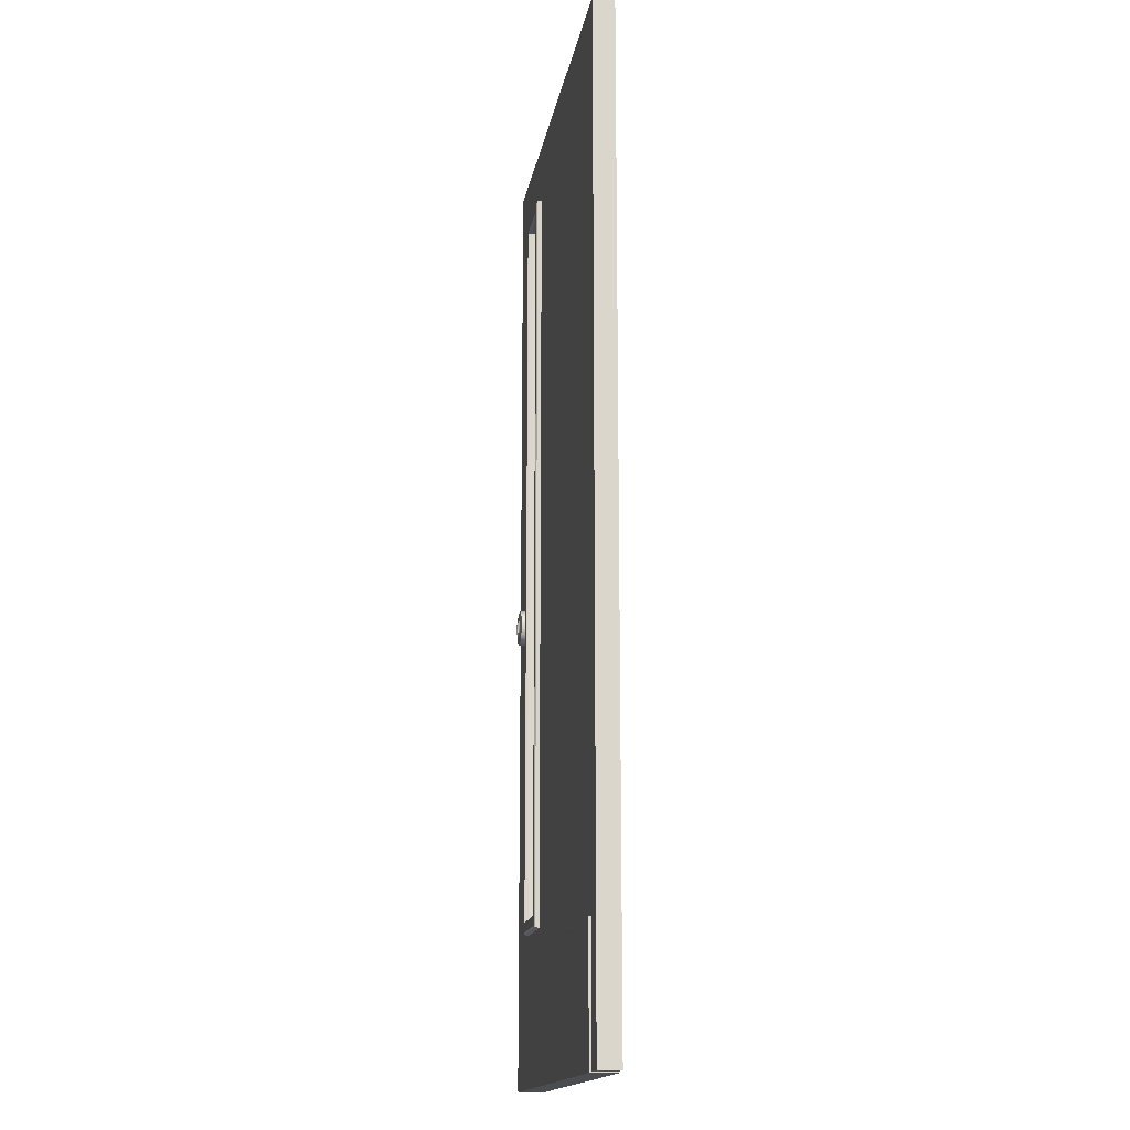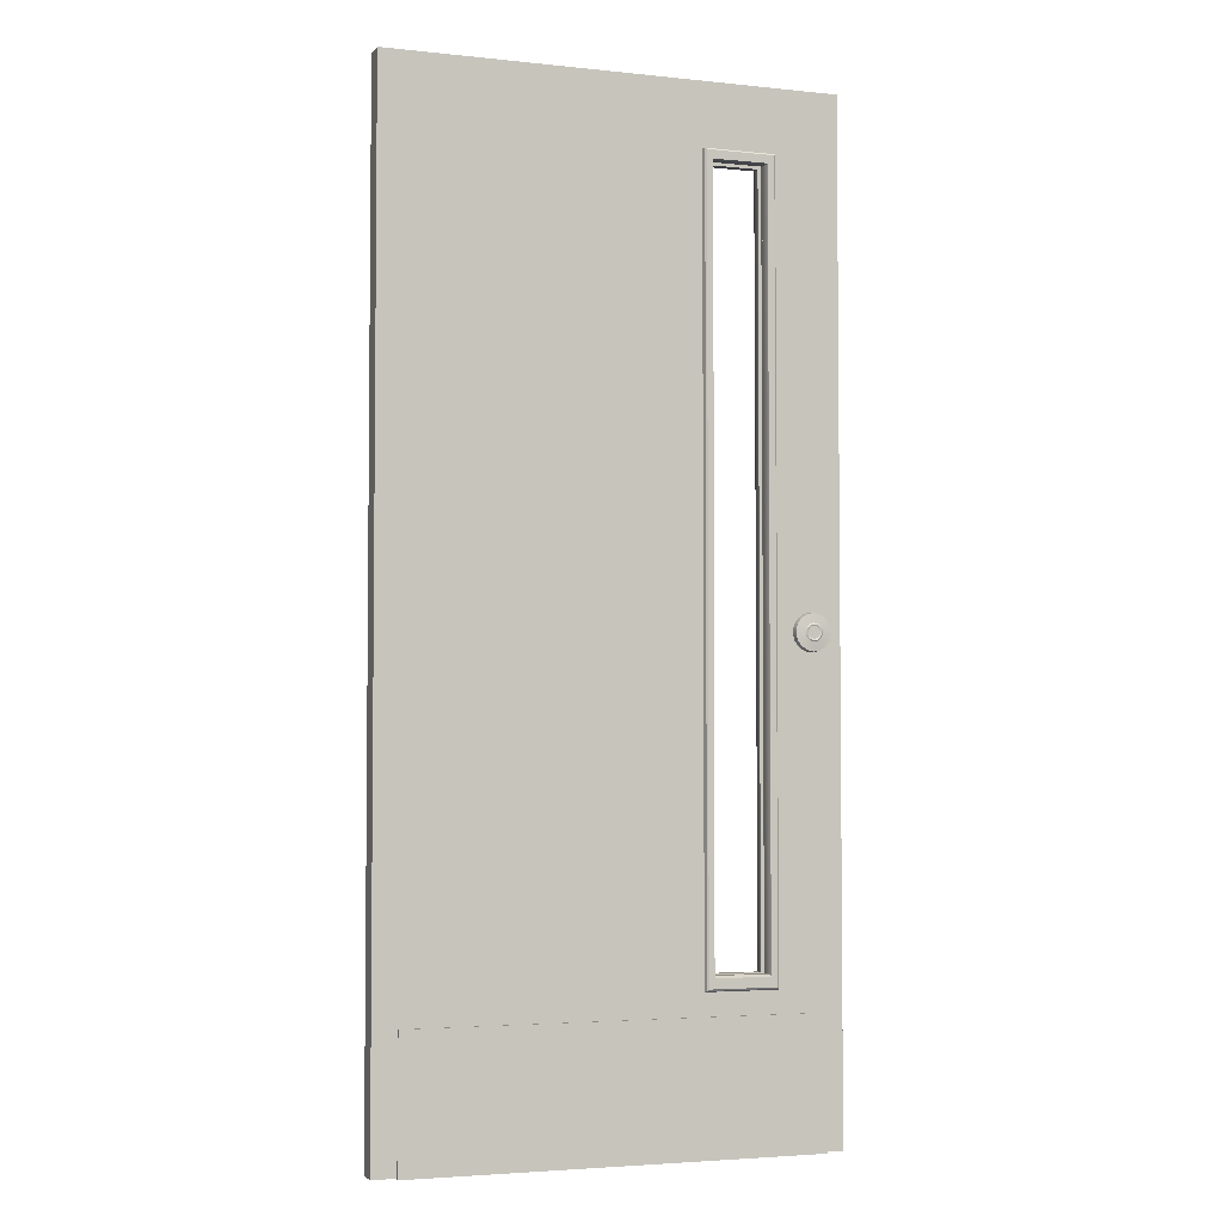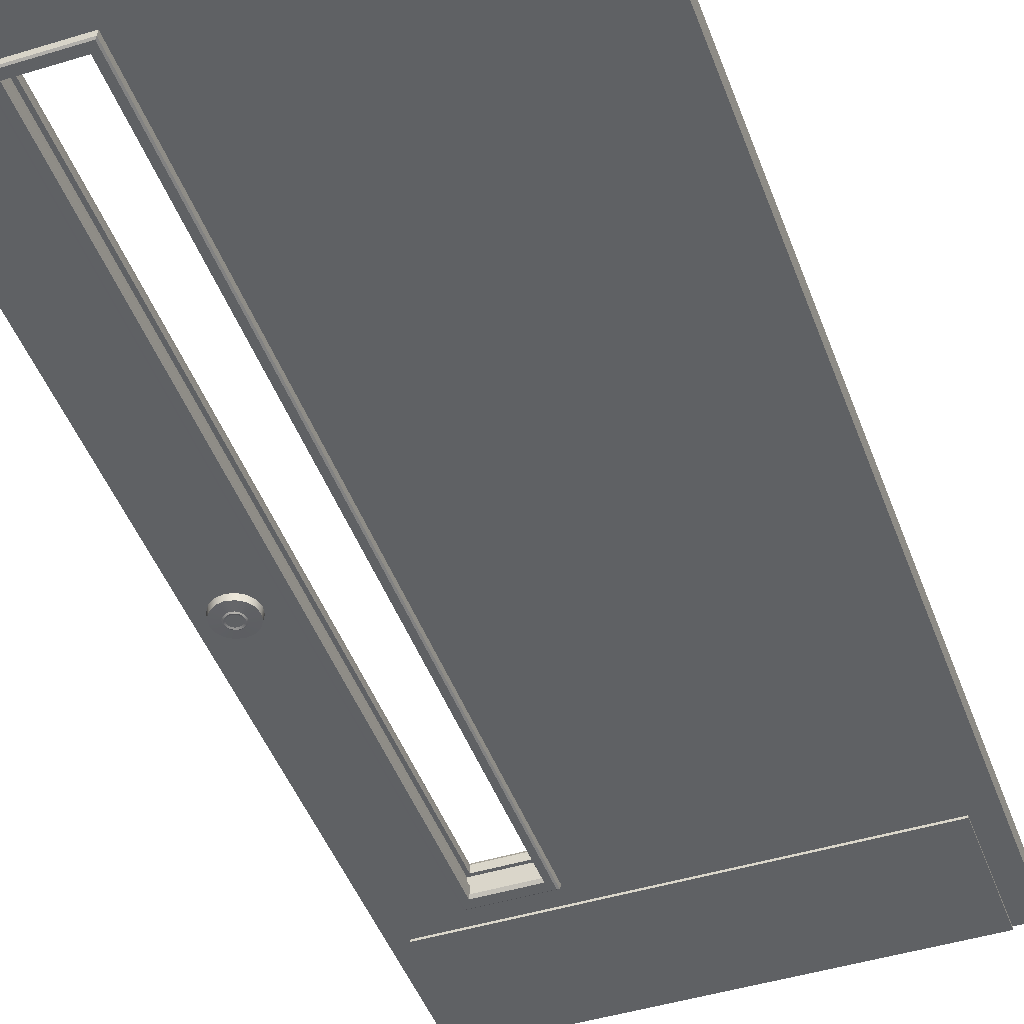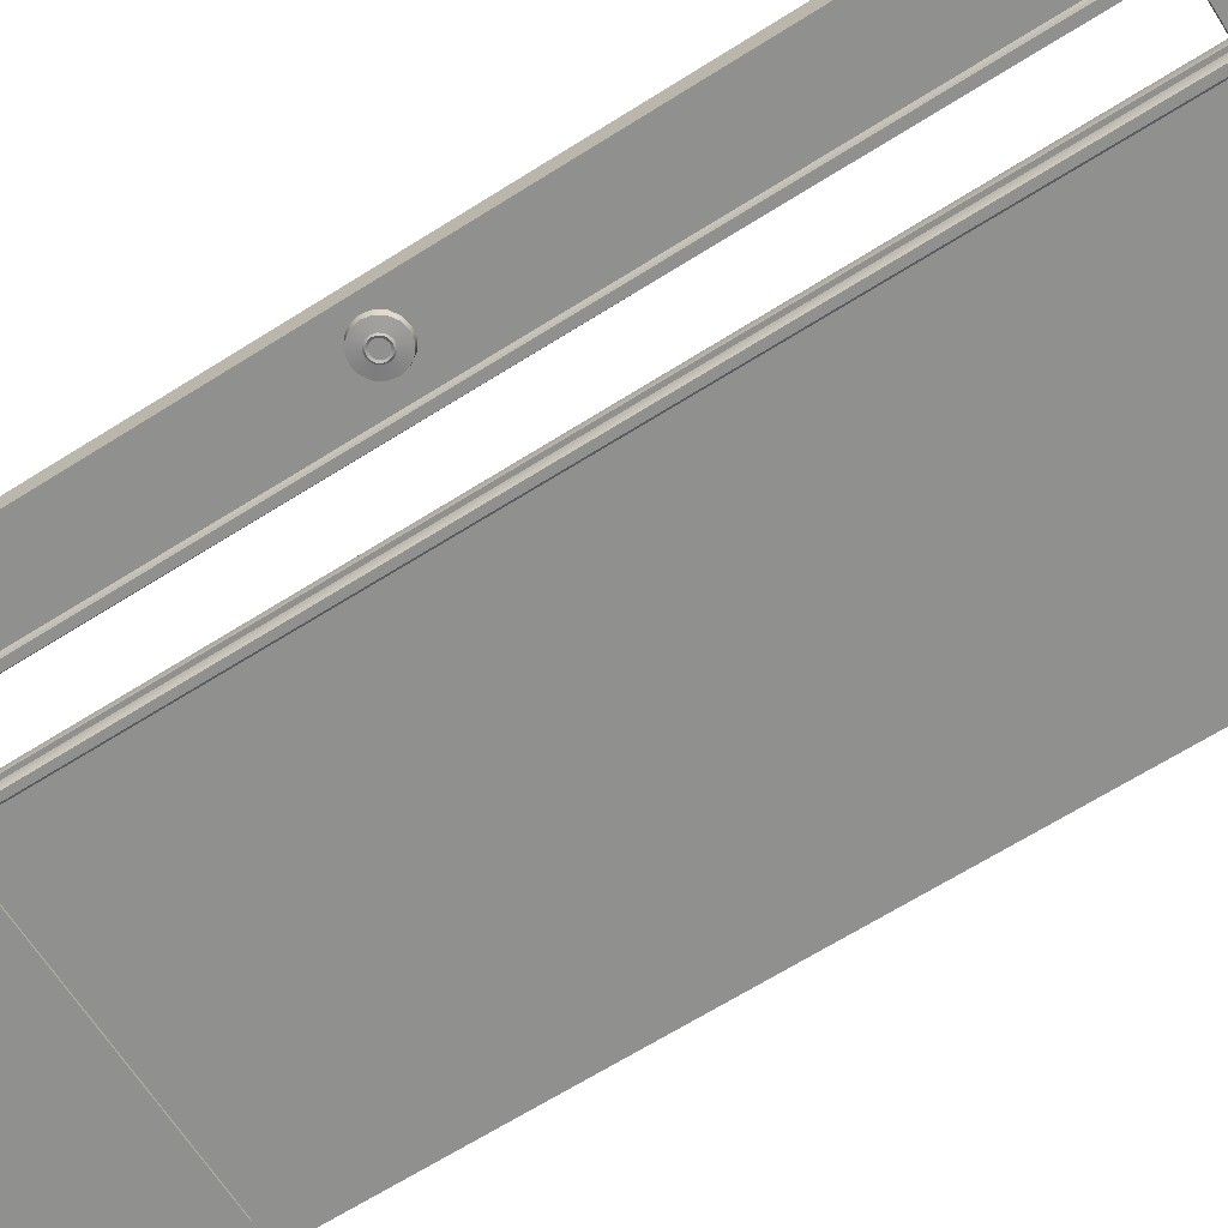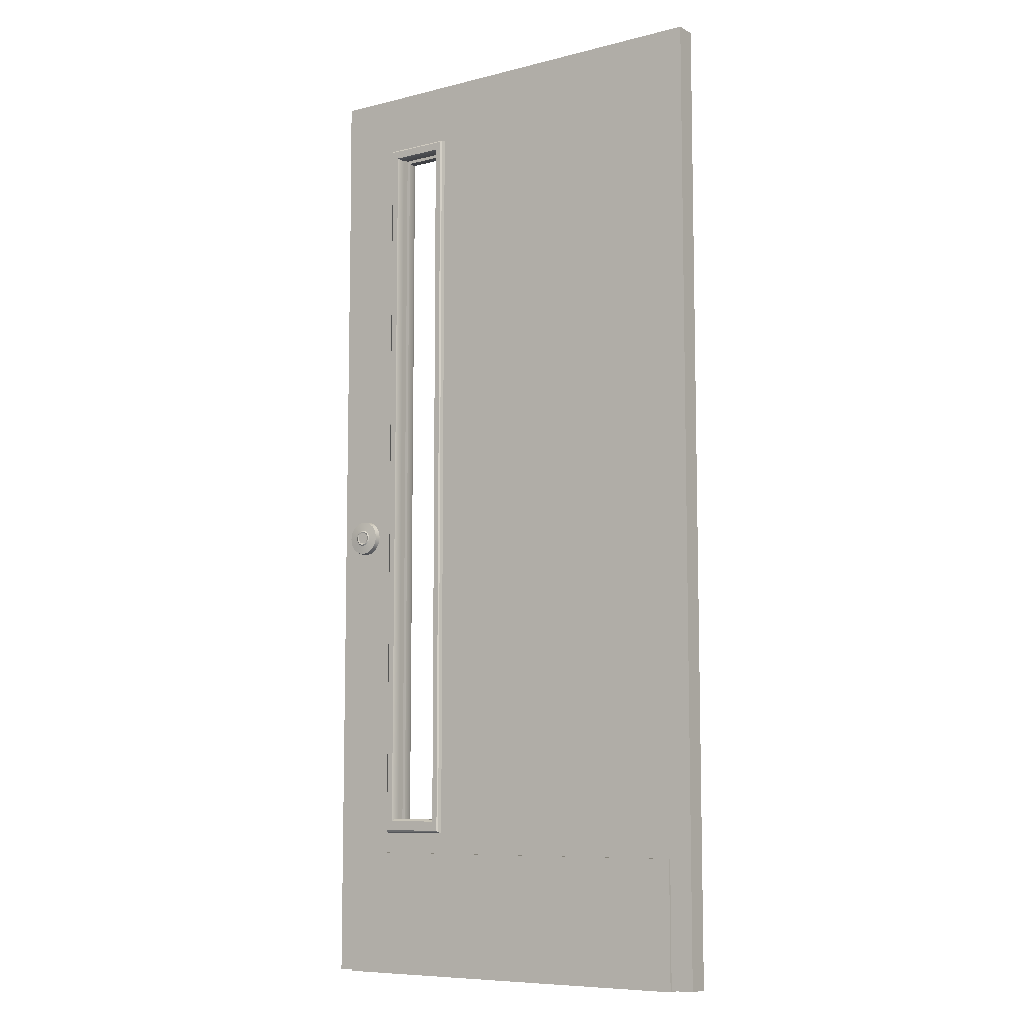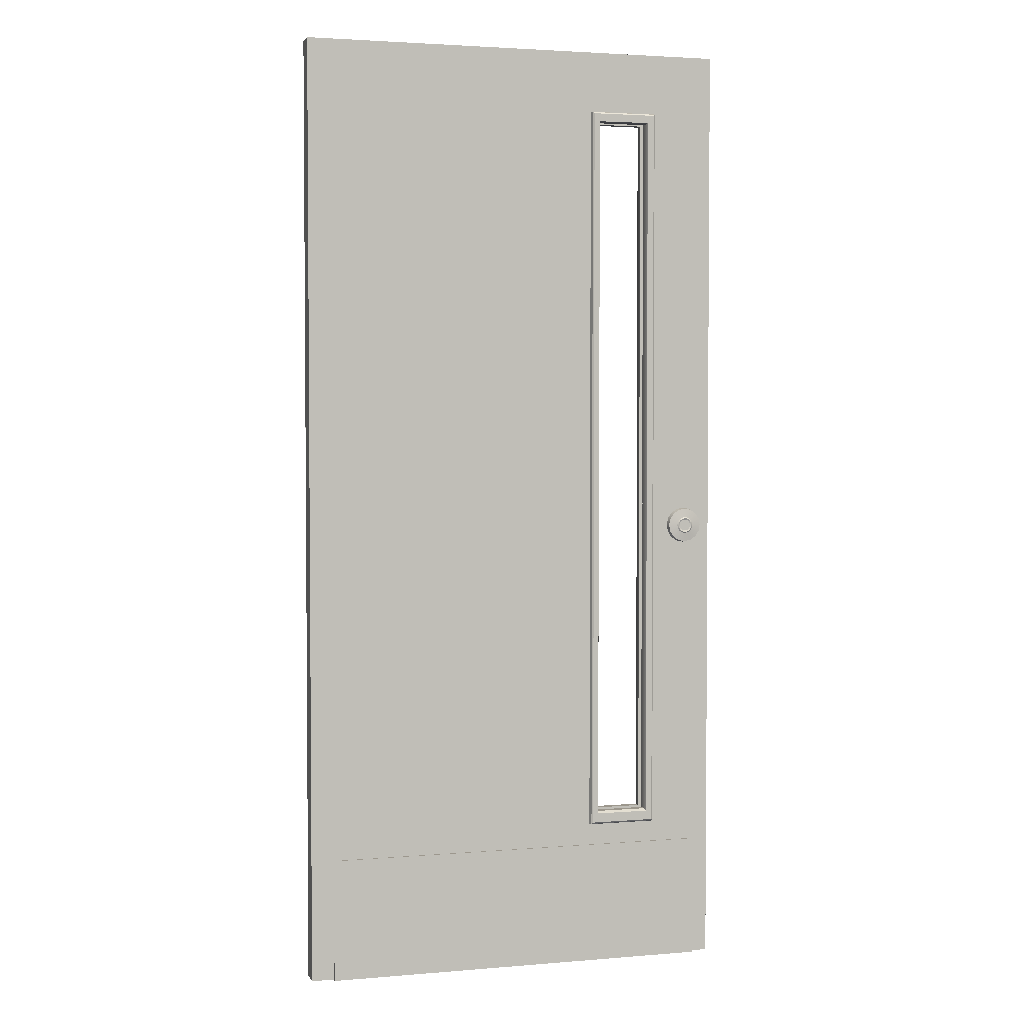
<metadata>
{"format":"obj","ext":"obj","renderer":"f3d","projection":"perspective","resolution":1024,"background":"white","views":[{"elev":-16.1,"azim":-99.5,"up":"+Y"},{"elev":-3.6,"azim":-19.5,"up":"+Y"},{"elev":-45.5,"azim":-160.5,"up":"+Z"},{"elev":-65.5,"azim":122.5,"up":"+Z"},{"elev":-8.2,"azim":-145.0,"up":"+Y"},{"elev":2.9,"azim":-16.1,"up":"+Y"}]}
</metadata>
<code>
o classroom_door
v 0.7707 0.3022 0.04436
v 0.7707 1.871 0.04436
v 0.6242 0.3022 0.04436
v 0.6242 1.871 0.04436
v 0.6432 1.848 0.04843
v 0.6432 0.3319 0.04843
v 0.751 0.3319 0.04843
v 0.751 1.848 0.04843
v 0.6432 0.3319 -0.004863
v 0.751 0.3319 -0.004863
v 0.6432 1.848 -0.004863
v 0.751 1.848 -0.004863
v 0.6242 0.3022 -0
v 0.7707 0.3022 -0
v 0.6242 1.871 -0
v 0.7707 1.871 -1e-06
v 0.9018 0.3022 0.04436
v 0.9018 1.871 0.04436
v 0 0.3022 0.04436
v 0 1.871 0.04436
v 0.6242 1.998 0.04436
v 0.7707 1.998 0.04436
v 0.7707 0.000565 0.04436
v 0.6242 0.000565 0.04436
v 0.9031 1.999 -0
v 0.7707 1.998 -0
v 0.6242 1.998 -0
v 0 1.871 -0
v 0.9018 1.871 -0
v 0.9018 0.3022 -0
v 0 0.3022 -0
v 0.6242 0.000565 -0
v 0.7707 0.000565 -0
v 0 1.998 0.04436
v 0.9018 1.998 0.04436
v 0.9018 1.5e-05 0.04436
v 0 0 0.04436
v 0.9018 1.5e-05 -0
v 0 -0 0
v 0 1.998 -0
v 0.6264 0.3047 0.05236
v 0.6294 0.3079 0.05461
v 0.6419 1.849 0.05461
v 0.6407 0.3277 0.05461
v 0.7533 0.3276 0.05461
v 0.6264 1.869 0.05233
v 0.6294 1.866 0.05461
v 0.7525 1.85 0.05461
v 0.7693 0.3047 0.0523
v 0.7665 0.3079 0.05461
v 0.7693 1.869 0.05228
v 0.7665 1.866 0.05461
v 0.6294 0.3079 -0.01026
v 0.6264 0.3047 -0.008002
v 0.6419 1.85 -0.01026
v 0.6409 0.3276 -0.01026
v 0.7534 0.3277 -0.01026
v 0.6294 1.866 -0.01026
v 0.6264 1.869 -0.00797
v 0.7522 1.85 -0.01026
v 0.7665 0.3079 -0.01026
v 0.7693 0.3047 -0.007948
v 0.7665 1.866 -0.01026
v 0.7693 1.869 -0.007922
v 0.751 0.3319 0.01102
v 0.6432 0.3319 0.01102
v 0.6432 1.848 0.01102
v 0.751 1.848 0.01102
v 0.751 0.3319 0.03295
v 0.6432 0.3319 0.03295
v 0.6432 1.848 0.03294
v 0.751 1.848 0.03294
v 0.7577 0.3252 0.03295
v 0.7577 0.3252 0.01102
v 0.6364 0.3252 0.03295
v 0.6364 0.3252 0.01102
v 0.6364 1.855 0.03294
v 0.6364 1.855 0.01102
v 0.7577 1.855 0.03294
v 0.7577 1.855 0.01102
v 0.0481 0.2587 -0.004383
v 0.8676 0.2587 -0.004384
v 0.0481 0.2587 -0
v 0.8676 0.2587 -0
v 0.0481 -0.002407 -0.004383
v 0.8676 -0.002407 -0.004383
v 0.0481 -0.00047 0
v 0.8676 -0.00047 -0
v 0.0481 -0.002407 0.04781
v 0.8676 -0.002407 0.04781
v 0.8676 -0.00047 0.04365
v 0.0481 -0.00047 0.04365
v 0.8676 0.257 0.0436
v 0.8676 0.257 0.04781
v 0.0481 0.257 0.0436
v 0.0481 0.257 0.04781
v 0.8068 0.98 -0.00012
v 0.815 0.9923 -0.00012
v 0.8273 1.001 -0.00012
v 0.8418 1.003 -0.00012
v 0.8563 1.001 -0.00012
v 0.8685 0.9923 -0.00012
v 0.8768 0.98 -0.00012
v 0.8796 0.9655 -0.00012
v 0.8768 0.951 -0.00012
v 0.8685 0.9388 -0.00012
v 0.8563 0.9305 -0.00012
v 0.8418 0.9277 -0.00012
v 0.8273 0.9305 -0.00012
v 0.815 0.9388 -0.00012
v 0.8068 0.951 -0.00012
v 0.8039 0.9655 -0.00012
v 0.8255 0.9723 -0.01367
v 0.8293 0.978 -0.01367
v 0.835 0.9818 -0.01367
v 0.8418 0.9832 -0.01367
v 0.8485 0.9818 -0.01367
v 0.8542 0.978 -0.01367
v 0.858 0.9723 -0.01367
v 0.8594 0.9655 -0.01367
v 0.858 0.9588 -0.01367
v 0.8542 0.9531 -0.01367
v 0.8485 0.9493 -0.01367
v 0.8418 0.9479 -0.01367
v 0.835 0.9493 -0.01367
v 0.8293 0.9531 -0.01367
v 0.8255 0.9588 -0.01367
v 0.8241 0.9655 -0.01367
v 0.8305 0.9702 -0.01409
v 0.8331 0.9742 -0.01409
v 0.8371 0.9768 -0.01409
v 0.8418 0.9778 -0.01409
v 0.8464 0.9768 -0.01409
v 0.8504 0.9742 -0.01409
v 0.8531 0.9702 -0.01409
v 0.854 0.9655 -0.01409
v 0.8531 0.9609 -0.01409
v 0.8504 0.9569 -0.01409
v 0.8464 0.9542 -0.01409
v 0.8418 0.9533 -0.01409
v 0.8371 0.9542 -0.01409
v 0.8331 0.9569 -0.01409
v 0.8305 0.9609 -0.01409
v 0.8295 0.9655 -0.01409
v 0.8082 0.9794 -0.01158
v 0.8161 0.9912 -0.01158
v 0.8279 0.9991 -0.01158
v 0.8418 1.002 -0.01158
v 0.8556 0.9991 -0.01158
v 0.8674 0.9912 -0.01158
v 0.8753 0.9794 -0.01158
v 0.878 0.9655 -0.01158
v 0.8753 0.9517 -0.01158
v 0.8674 0.9399 -0.01158
v 0.8556 0.932 -0.01158
v 0.8418 0.9293 -0.01158
v 0.8279 0.932 -0.01158
v 0.8161 0.9399 -0.01158
v 0.8082 0.9517 -0.01158
v 0.8055 0.9655 -0.01158
v 0.8558 0.9714 -0.01529
v 0.8525 0.9763 -0.01529
v 0.8476 0.9796 -0.01529
v 0.8418 0.9808 -0.01529
v 0.8359 0.9796 -0.01529
v 0.831 0.9763 -0.01529
v 0.8277 0.9714 -0.01529
v 0.8266 0.9655 -0.01529
v 0.8277 0.9597 -0.01529
v 0.831 0.9548 -0.01529
v 0.8359 0.9515 -0.01529
v 0.8418 0.9503 -0.01529
v 0.8476 0.9515 -0.01529
v 0.8525 0.9548 -0.01529
v 0.8558 0.9597 -0.01529
v 0.857 0.9655 -0.01529
v 0.8068 0.951 0.04519
v 0.815 0.9388 0.04519
v 0.8273 0.9305 0.04519
v 0.8418 0.9277 0.04519
v 0.8563 0.9305 0.04519
v 0.8685 0.9388 0.04519
v 0.8768 0.951 0.04519
v 0.8796 0.9655 0.04519
v 0.8768 0.98 0.04519
v 0.8685 0.9923 0.04519
v 0.8563 1.001 0.04519
v 0.8418 1.003 0.04519
v 0.8273 1.001 0.04519
v 0.815 0.9923 0.04519
v 0.8068 0.98 0.04519
v 0.8039 0.9655 0.04519
v 0.8255 0.9588 0.05874
v 0.8293 0.9531 0.05874
v 0.835 0.9493 0.05874
v 0.8418 0.9479 0.05874
v 0.8485 0.9493 0.05874
v 0.8542 0.9531 0.05874
v 0.858 0.9588 0.05874
v 0.8594 0.9655 0.05874
v 0.858 0.9723 0.05874
v 0.8542 0.978 0.05874
v 0.8485 0.9818 0.05874
v 0.8418 0.9832 0.05874
v 0.835 0.9818 0.05874
v 0.8293 0.978 0.05874
v 0.8255 0.9723 0.05874
v 0.8241 0.9655 0.05874
v 0.8305 0.9609 0.05915
v 0.8331 0.9569 0.05915
v 0.8371 0.9542 0.05915
v 0.8418 0.9533 0.05915
v 0.8464 0.9542 0.05915
v 0.8504 0.9569 0.05915
v 0.8531 0.9609 0.05915
v 0.854 0.9655 0.05915
v 0.8531 0.9702 0.05915
v 0.8504 0.9742 0.05915
v 0.8464 0.9768 0.05915
v 0.8418 0.9778 0.05915
v 0.8371 0.9768 0.05915
v 0.8331 0.9742 0.05915
v 0.8305 0.9702 0.05915
v 0.8295 0.9655 0.05915
v 0.8082 0.9517 0.05665
v 0.8161 0.9399 0.05665
v 0.8279 0.932 0.05665
v 0.8418 0.9293 0.05665
v 0.8556 0.932 0.05665
v 0.8674 0.9399 0.05665
v 0.8753 0.9517 0.05665
v 0.878 0.9655 0.05665
v 0.8753 0.9794 0.05665
v 0.8674 0.9912 0.05665
v 0.8556 0.9991 0.05665
v 0.8418 1.002 0.05665
v 0.8279 0.9991 0.05665
v 0.8161 0.9912 0.05665
v 0.8082 0.9794 0.05665
v 0.8055 0.9655 0.05665
v 0.8558 0.9597 0.06036
v 0.8525 0.9548 0.06036
v 0.8476 0.9515 0.06036
v 0.8418 0.9503 0.06036
v 0.8359 0.9515 0.06036
v 0.831 0.9548 0.06036
v 0.8277 0.9597 0.06036
v 0.8266 0.9655 0.06036
v 0.8277 0.9714 0.06036
v 0.831 0.9763 0.06036
v 0.8359 0.9796 0.06036
v 0.8418 0.9808 0.06036
v 0.8476 0.9796 0.06036
v 0.8525 0.9763 0.06036
v 0.8558 0.9714 0.06036
v 0.857 0.9655 0.06036
v 0.7593 0.3203 0.01088
v 0.7593 0.3203 0.03308
v 0.6349 0.3203 0.01088
v 0.6349 0.3203 0.03308
v 0.6349 1.86 0.01088
v 0.6349 1.86 0.03308
v 0.7593 1.86 0.01088
v 0.7593 1.86 0.03308
f 58 53 54 59
f 55 11 9 56
f 5 43 44 6
f 50 52 48 45
f 23 1 3 24
f 45 48 8 7
f 65 10 9 66
f 15 27 26 16
f 5 6 70 71
f 67 66 9 11
f 6 7 69 70
f 14 16 29 30
f 1 17 18 2
f 25 26 22 35
f 26 25 29 16
f 18 29 25 35
f 23 24 32 33
f 21 4 2 22
f 4 21 34 20
f 37 39 32 24
f 20 34 40 28
f 3 4 20 19
f 37 19 31 39
f 32 13 14 33
f 24 3 19 37
f 16 64 59 15
f 8 72 69 7
f 5 8 48 43
f 44 43 47 42
f 52 47 43 48
f 1 2 51 49
f 14 30 38 33
f 31 13 32 39
f 11 55 60 12
f 9 10 57 56
f 13 54 62 14
f 50 42 41 49
f 12 60 57 10
f 62 54 53 61
f 61 57 60 63
f 51 46 47 52
f 55 56 53 58
f 13 15 59 54
f 3 41 46 4
f 1 23 36 17
f 62 61 63 64
f 18 35 22 2
f 26 27 21 22
f 47 46 41 42
f 38 30 17 36
f 27 15 28 40
f 6 44 45 7
f 60 55 58 63
f 67 11 12 68
f 42 50 45 44
f 5 71 72 8
f 66 67 78 76
f 68 65 74 80
f 69 73 75 70
f 65 68 12 10
f 71 77 79 72
f 65 66 76 74
f 73 74 76 75
f 77 75 76 78
f 71 70 75 77
f 67 68 80 78
f 77 78 80 79
f 73 79 80 74
f 69 72 79 73
f 2 4 46 51
f 62 64 16 14
f 52 50 49 51
f 1 49 41 3
f 63 58 59 64
f 13 31 28 15
f 18 17 30 29
f 40 34 21 27
f 36 23 33 38
f 53 56 57 61
f 31 19 20 28
f 91 93 94 90
f 86 90 89 85
f 94 93 95 96
f 84 88 86 82
f 82 86 85 81
f 83 84 82 81
f 89 90 94 96
f 81 85 87 83
f 89 96 95 92
f 85 89 92 87
f 88 91 90 86
f 97 145 160 112
f 98 146 145 97
f 99 147 146 98
f 100 148 147 99
f 101 149 148 100
f 102 150 149 101
f 104 152 151 103
f 105 153 152 104
f 106 154 153 105
f 107 155 154 106
f 108 156 155 107
f 109 157 156 108
f 110 158 157 109
f 111 159 158 110
f 112 160 159 111
f 151 119 118 150
f 113 167 168 128
f 114 166 167 113
f 115 165 166 114
f 116 164 165 115
f 117 163 164 116
f 118 162 163 117
f 161 176 136 135
f 120 176 161 119
f 121 175 176 120
f 122 174 175 121
f 123 173 174 122
f 124 172 173 123
f 125 171 172 124
f 126 170 171 125
f 127 169 170 126
f 128 168 169 127
f 166 165 131 130
f 165 164 132 131
f 164 163 133 132
f 163 162 134 133
f 162 161 135 134
f 176 175 137 136
f 175 174 138 137
f 174 173 139 138
f 173 172 140 139
f 172 171 141 140
f 171 170 142 141
f 170 169 143 142
f 169 168 144 143
f 168 167 129 144
f 103 151 150 102
f 150 118 117 149
f 149 117 116 148
f 148 116 115 147
f 147 115 114 146
f 146 114 113 145
f 145 113 128 160
f 160 128 127 159
f 159 127 126 158
f 158 126 125 157
f 157 125 124 156
f 156 124 123 155
f 155 123 122 154
f 154 122 121 153
f 153 121 120 152
f 152 120 119 151
f 119 161 162 118
f 167 166 130 129
f 177 225 240 192
f 178 226 225 177
f 179 227 226 178
f 180 228 227 179
f 181 229 228 180
f 182 230 229 181
f 184 232 231 183
f 185 233 232 184
f 186 234 233 185
f 187 235 234 186
f 188 236 235 187
f 189 237 236 188
f 190 238 237 189
f 191 239 238 190
f 192 240 239 191
f 231 199 198 230
f 193 247 248 208
f 194 246 247 193
f 195 245 246 194
f 196 244 245 195
f 197 243 244 196
f 198 242 243 197
f 241 256 216 215
f 200 256 241 199
f 201 255 256 200
f 202 254 255 201
f 203 253 254 202
f 204 252 253 203
f 205 251 252 204
f 206 250 251 205
f 207 249 250 206
f 208 248 249 207
f 246 245 211 210
f 245 244 212 211
f 244 243 213 212
f 243 242 214 213
f 242 241 215 214
f 256 255 217 216
f 255 254 218 217
f 254 253 219 218
f 253 252 220 219
f 252 251 221 220
f 251 250 222 221
f 250 249 223 222
f 249 248 224 223
f 248 247 209 224
f 183 231 230 182
f 230 198 197 229
f 229 197 196 228
f 228 196 195 227
f 227 195 194 226
f 226 194 193 225
f 225 193 208 240
f 240 208 207 239
f 239 207 206 238
f 238 206 205 237
f 237 205 204 236
f 236 204 203 235
f 235 203 202 234
f 234 202 201 233
f 233 201 200 232
f 232 200 199 231
f 199 241 242 198
f 247 246 210 209
f 260 262 261 259
f 263 261 262 264
f 258 260 259 257
f 258 257 263 264

</code>
